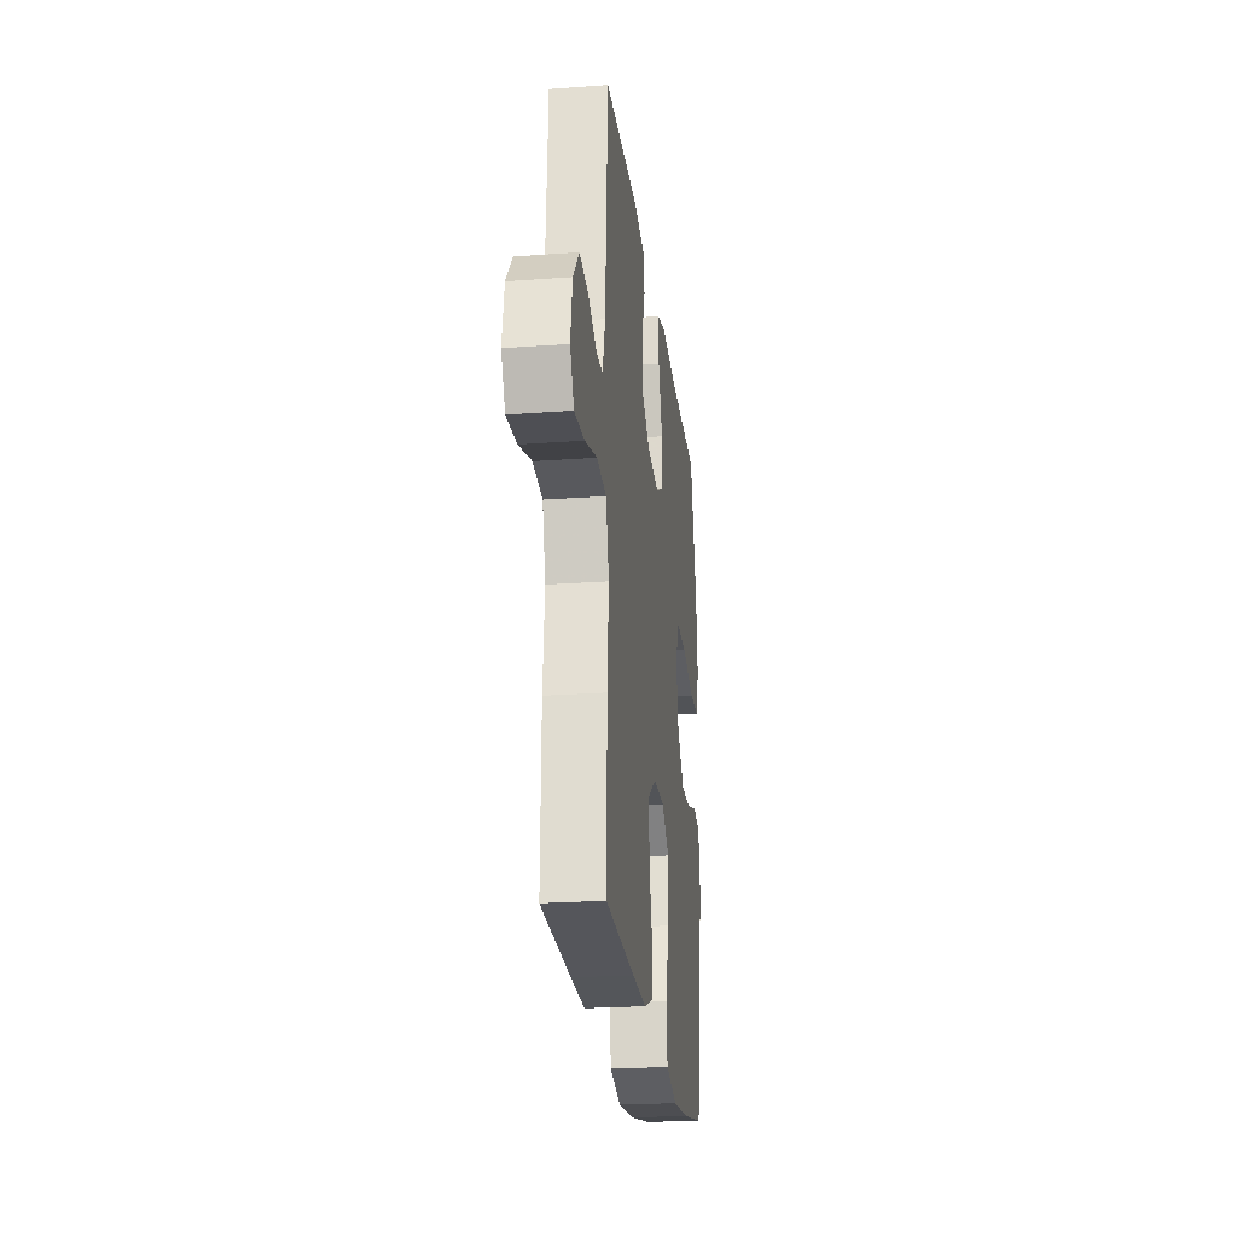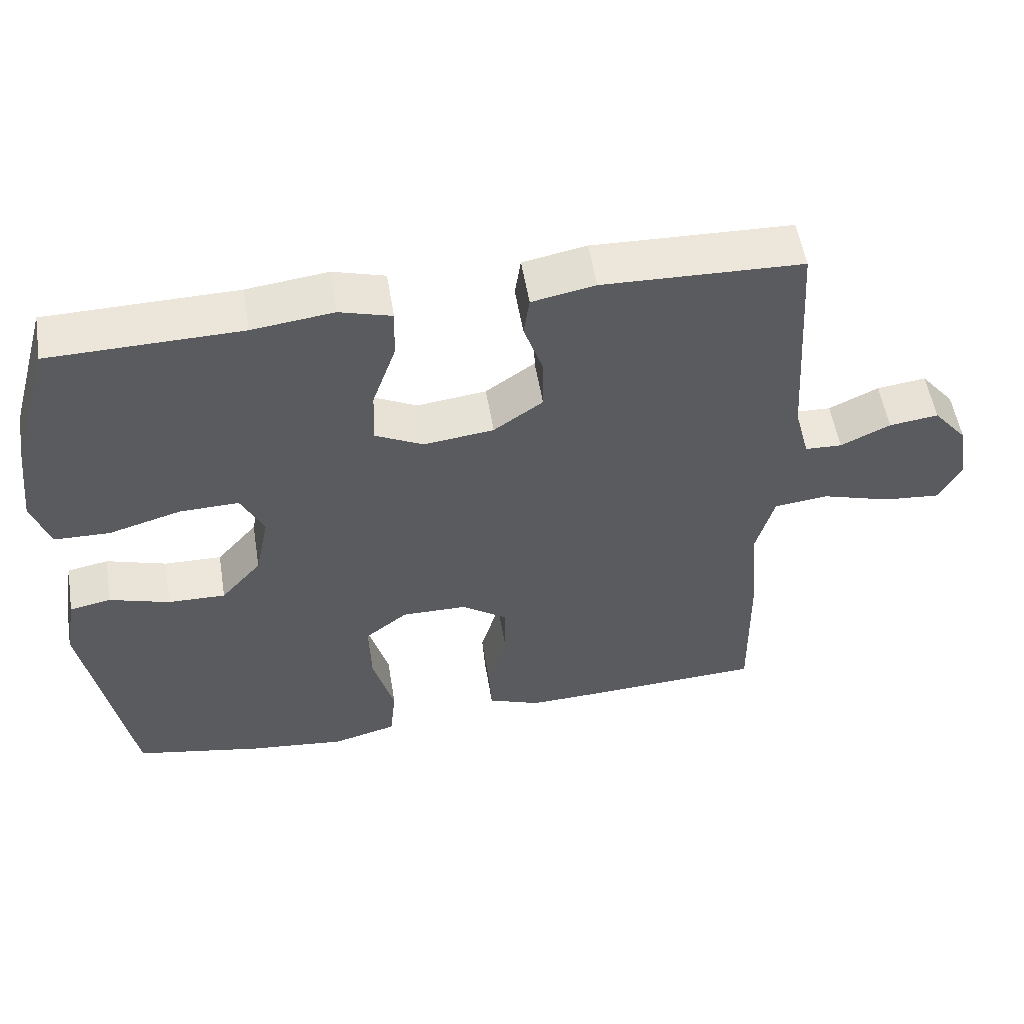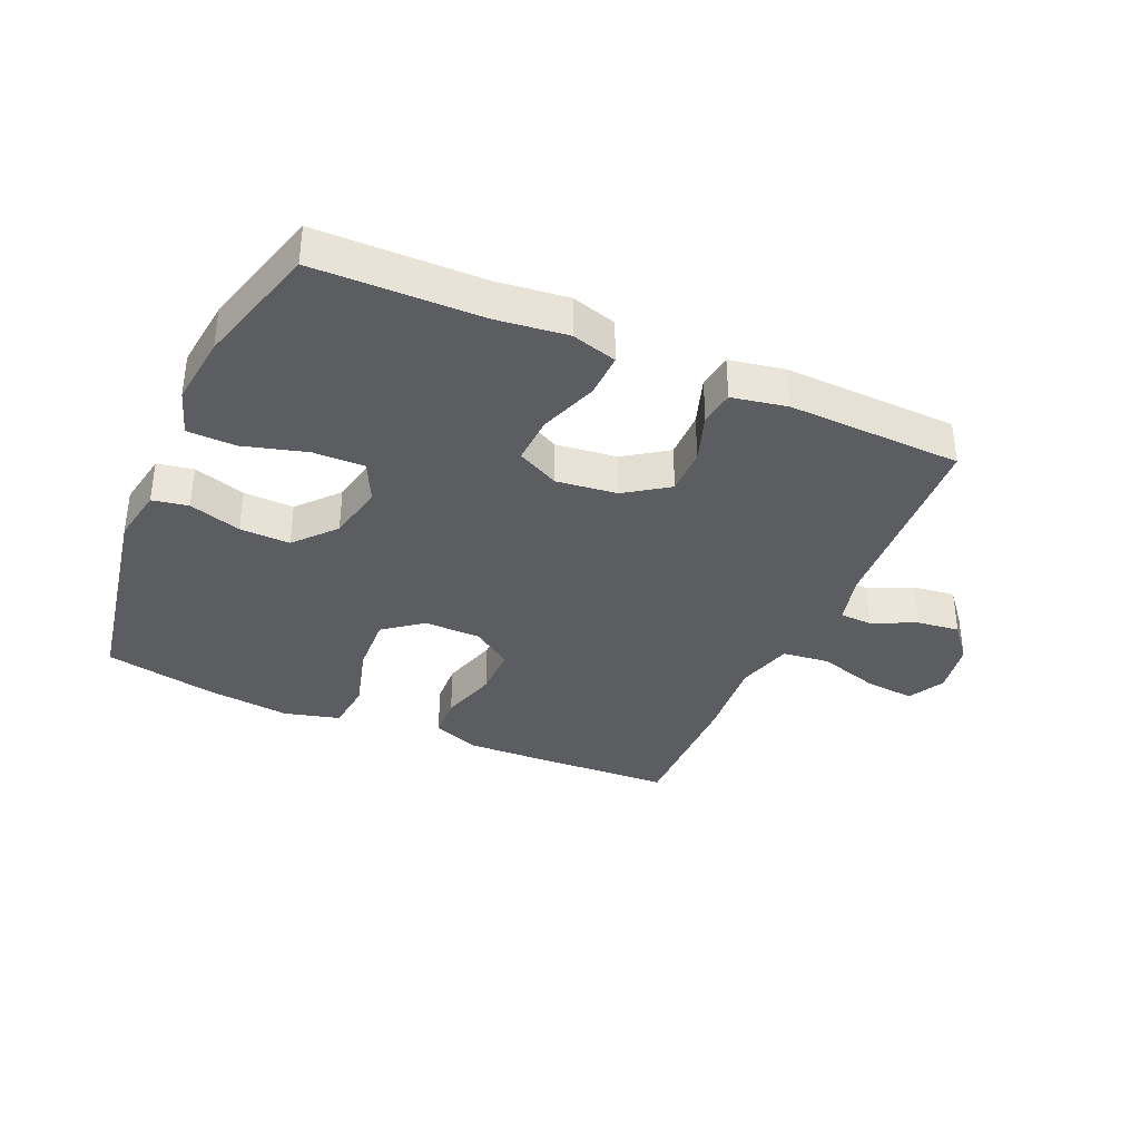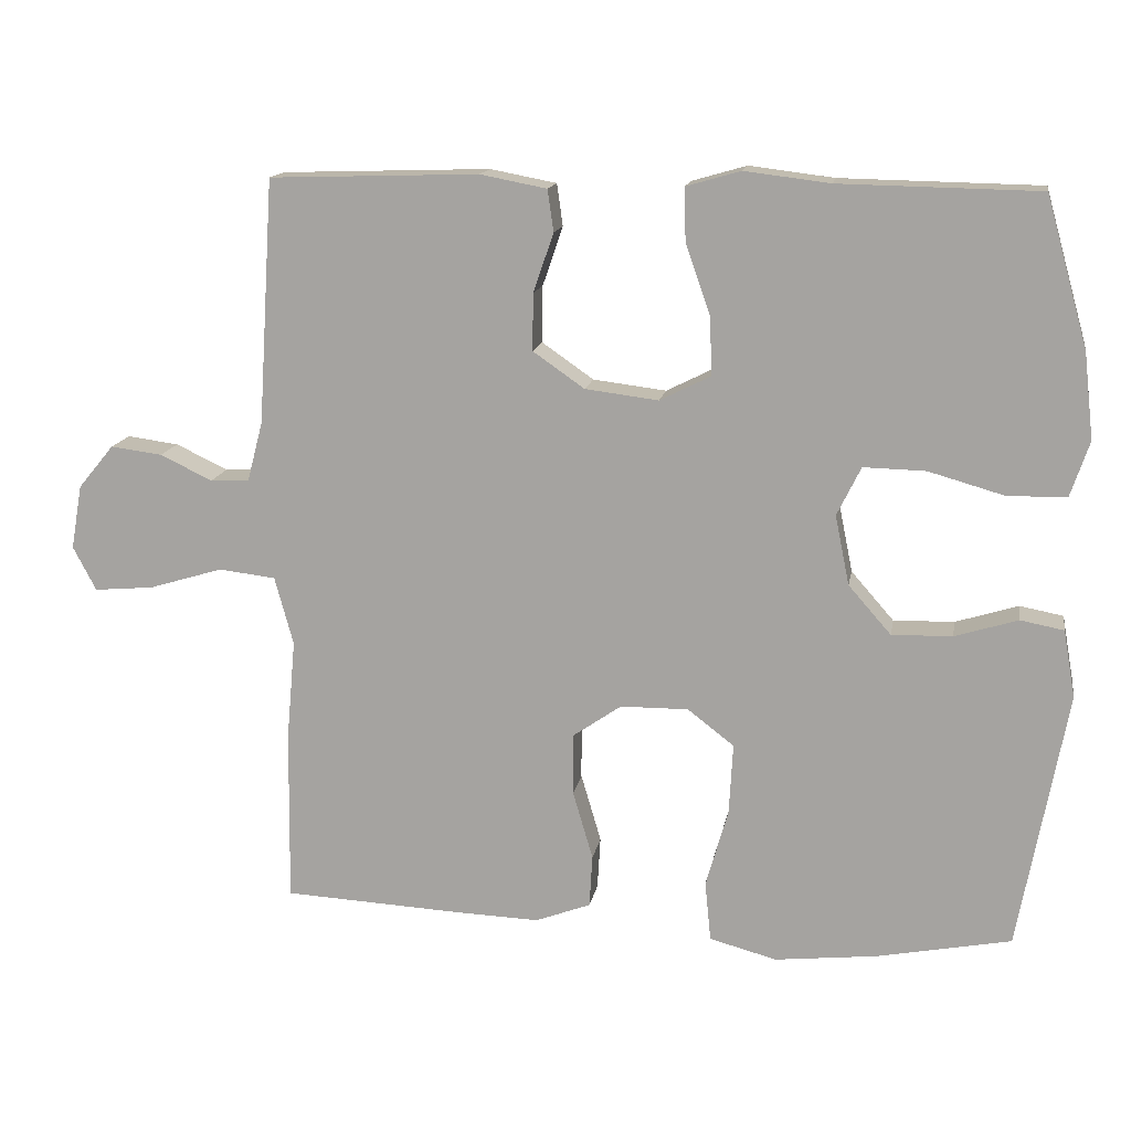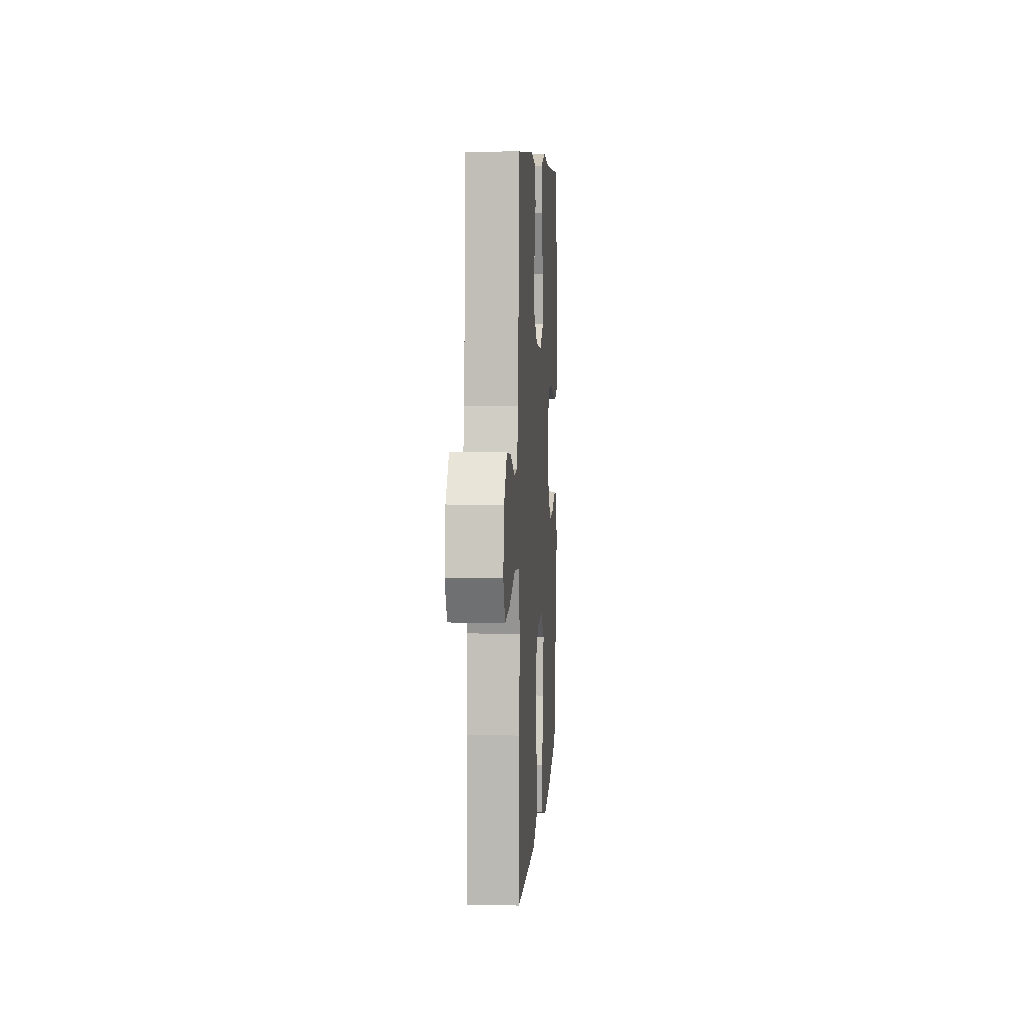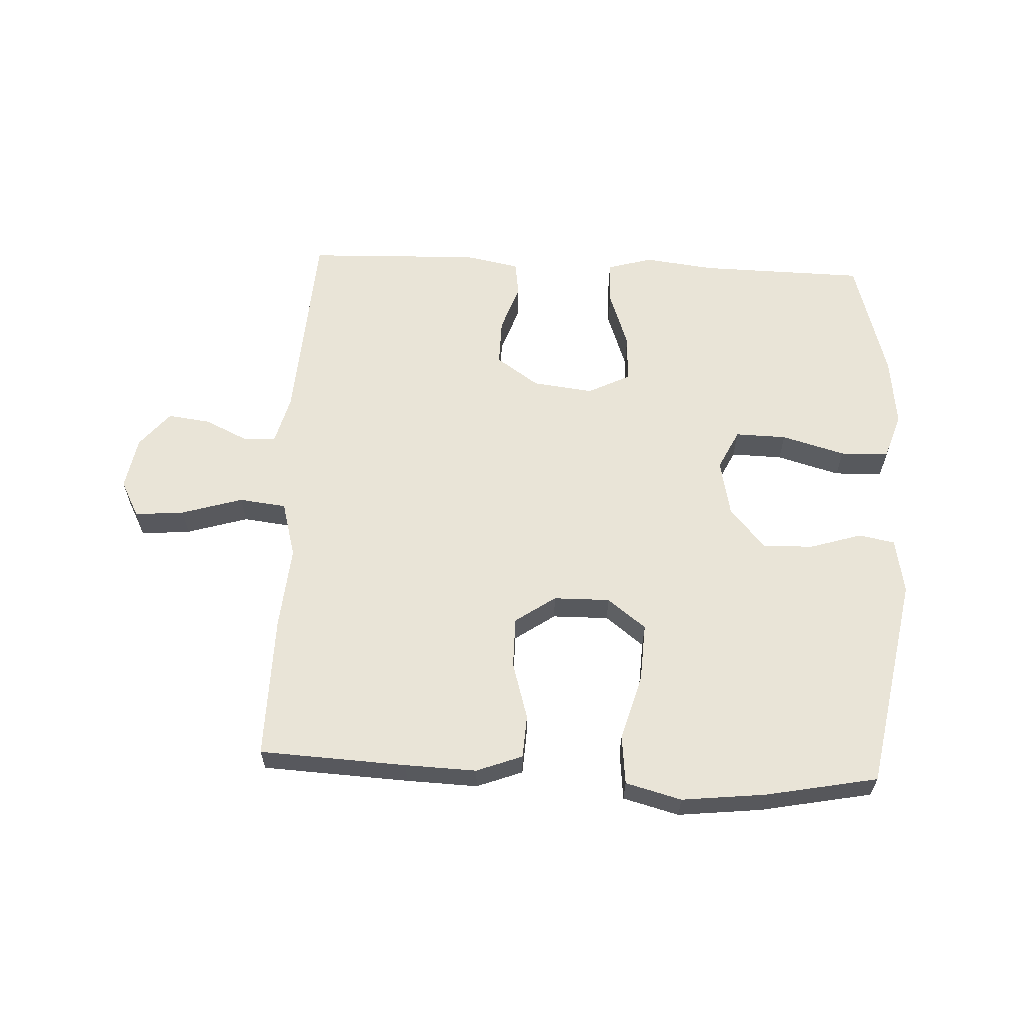
<metadata>
{"format":"obj","ext":"obj","renderer":"f3d","projection":"perspective","resolution":1024,"background":"white","views":[{"elev":-23.4,"azim":97.0,"up":"+Z"},{"elev":54.1,"azim":-9.3,"up":"+Z"},{"elev":-36.2,"azim":-23.9,"up":"+Y"},{"elev":14.6,"azim":-170.2,"up":"+Z"},{"elev":7.0,"azim":93.8,"up":"+Z"},{"elev":60.9,"azim":-177.3,"up":"+Y"}]}
</metadata>
<code>
v -0.5 0.07 -0.5
v -0.564 0.07 -0.154
v -0.548 0.07 -0.064
v -0.49 0.07 -0.053
v -0.406 0.07 -0.079
v -0.325 0.07 -0.081
v -0.268 0.07 -0.016
v -0.249 0.07 0.077
v -0.281 0.07 0.142
v -0.364 0.07 0.14
v -0.466 0.07 0.111
v -0.544 0.07 0.113
v -0.569 0.07 0.187
v -0.556 0.07 0.301
v -0.5 0.07 0.5
v -0.233 0.07 0.505
v -0.119 0.07 0.519
v -0.046 0.07 0.498
v -0.048 0.07 0.427
v -0.081 0.07 0.333
v -0.084 0.07 0.255
v -0.016 0.07 0.221
v 0.082 0.07 0.233
v 0.151 0.07 0.281
v 0.15 0.07 0.357
v 0.123 0.07 0.436
v 0.131 0.07 0.492
v 0.22 0.07 0.509
v 0.5 0.07 0.5
v 0.521 0.07 0.173
v 0.542 0.07 0.093
v 0.594 0.07 0.091
v 0.664 0.07 0.124
v 0.733 0.07 0.133
v 0.781 0.07 0.075
v 0.796 0.07 -0.011
v 0.765 0.07 -0.07
v 0.685 0.07 -0.063
v 0.586 0.07 -0.033
v 0.51 0.07 -0.042
v 0.485 0.07 -0.133
v 0.497 0.07 -0.268
v 0.5 0.07 -0.5
v 0.263 0.07 -0.512
v 0.148 0.07 -0.516
v 0.074 0.07 -0.488
v 0.07 0.07 -0.418
v 0.097 0.07 -0.326
v 0.097 0.07 -0.244
v 0.032 0.07 -0.199
v -0.059 0.07 -0.198
v -0.121 0.07 -0.246
v -0.116 0.07 -0.34
v -0.086 0.07 -0.446
v -0.094 0.07 -0.526
v -0.184 0.07 -0.55
v -0.32 0.07 -0.535
v -0.5 0 -0.5
v -0.564 0 -0.154
v -0.548 0 -0.064
v -0.49 0 -0.053
v -0.406 0 -0.079
v -0.325 0 -0.081
v -0.268 0 -0.016
v -0.249 0 0.077
v -0.281 0 0.142
v -0.364 0 0.14
v -0.466 0 0.111
v -0.544 0 0.113
v -0.569 0 0.187
v -0.556 0 0.301
v -0.5 0 0.5
v -0.233 0 0.505
v -0.119 0 0.519
v -0.046 0 0.498
v -0.048 0 0.427
v -0.081 0 0.333
v -0.084 0 0.255
v -0.016 0 0.221
v 0.082 0 0.233
v 0.151 0 0.281
v 0.15 0 0.357
v 0.123 0 0.436
v 0.131 0 0.492
v 0.22 0 0.509
v 0.5 0 0.5
v 0.521 0 0.173
v 0.542 0 0.093
v 0.594 0 0.091
v 0.664 0 0.124
v 0.733 0 0.133
v 0.781 0 0.075
v 0.796 0 -0.011
v 0.765 0 -0.07
v 0.685 0 -0.063
v 0.586 0 -0.033
v 0.51 0 -0.042
v 0.485 0 -0.133
v 0.497 0 -0.268
v 0.5 0 -0.5
v 0.263 0 -0.512
v 0.148 0 -0.516
v 0.074 0 -0.488
v 0.07 0 -0.418
v 0.097 0 -0.326
v 0.097 0 -0.244
v 0.032 0 -0.199
v -0.059 0 -0.198
v -0.121 0 -0.246
v -0.116 0 -0.34
v -0.086 0 -0.446
v -0.094 0 -0.526
v -0.184 0 -0.55
v -0.32 0 -0.535
f 53 54 55 56
f 52 53 56 57
f 45 46 47 48
f 45 48 49
f 44 45 49
f 41 42 43 44
f 40 41 44 49
f 36 37 38 39
f 34 35 36 39
f 32 33 34 39
f 31 32 39 40
f 30 31 40 49
f 25 26 27 28
f 24 25 28 29
f 23 24 29 30
f 17 18 19 20
f 16 17 20 21
f 15 16 21
f 14 15 21
f 13 14 21 22
f 10 11 12 13
f 9 10 13 22
f 2 3 4 5
f 2 5 6
f 52 57 1 2
f 51 52 2 6
f 50 51 6 7
f 23 30 49 50
f 23 50 7 8
f 8 9 22 23
f 113 112 111 110
f 114 113 110 109
f 105 104 103 102
f 106 105 102
f 106 102 101
f 101 100 99 98
f 106 101 98 97
f 96 95 94 93
f 96 93 92 91
f 96 91 90 89
f 97 96 89 88
f 106 97 88 87
f 85 84 83 82
f 86 85 82 81
f 87 86 81 80
f 77 76 75 74
f 78 77 74 73
f 78 73 72
f 78 72 71
f 79 78 71 70
f 70 69 68 67
f 79 70 67 66
f 62 61 60 59
f 63 62 59
f 59 58 114 109
f 63 59 109 108
f 64 63 108 107
f 107 106 87 80
f 65 64 107 80
f 80 79 66 65
f 1 58 59 2
f 2 59 60 3
f 3 60 61 4
f 4 61 62 5
f 5 62 63 6
f 6 63 64 7
f 7 64 65 8
f 8 65 66 9
f 9 66 67 10
f 10 67 68 11
f 11 68 69 12
f 12 69 70 13
f 13 70 71 14
f 14 71 72 15
f 15 72 73 16
f 16 73 74 17
f 17 74 75 18
f 18 75 76 19
f 19 76 77 20
f 20 77 78 21
f 21 78 79 22
f 22 79 80 23
f 23 80 81 24
f 24 81 82 25
f 25 82 83 26
f 26 83 84 27
f 27 84 85 28
f 28 85 86 29
f 29 86 87 30
f 30 87 88 31
f 31 88 89 32
f 32 89 90 33
f 33 90 91 34
f 34 91 92 35
f 35 92 93 36
f 36 93 94 37
f 37 94 95 38
f 38 95 96 39
f 39 96 97 40
f 40 97 98 41
f 41 98 99 42
f 42 99 100 43
f 43 100 101 44
f 44 101 102 45
f 45 102 103 46
f 46 103 104 47
f 47 104 105 48
f 48 105 106 49
f 49 106 107 50
f 50 107 108 51
f 51 108 109 52
f 52 109 110 53
f 53 110 111 54
f 54 111 112 55
f 55 112 113 56
f 56 113 114 57
f 57 114 58 1

</code>
